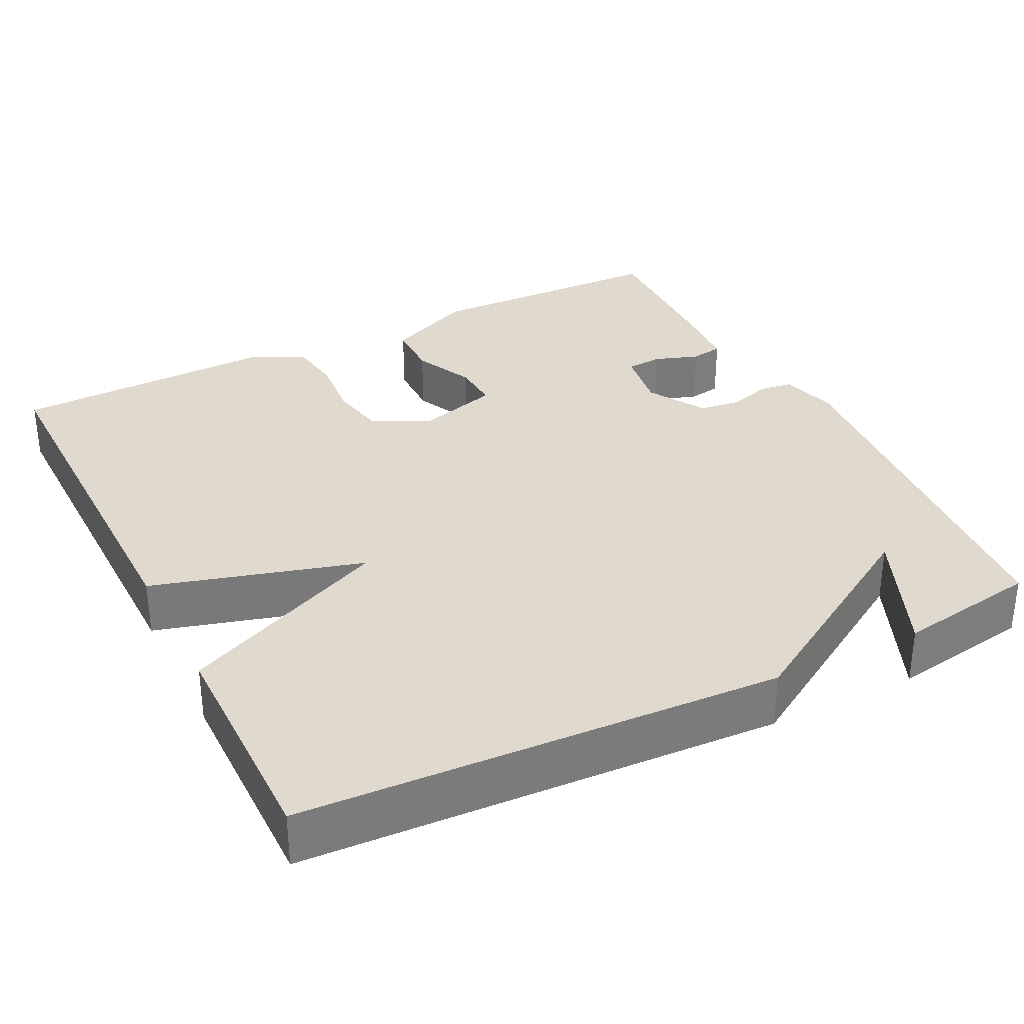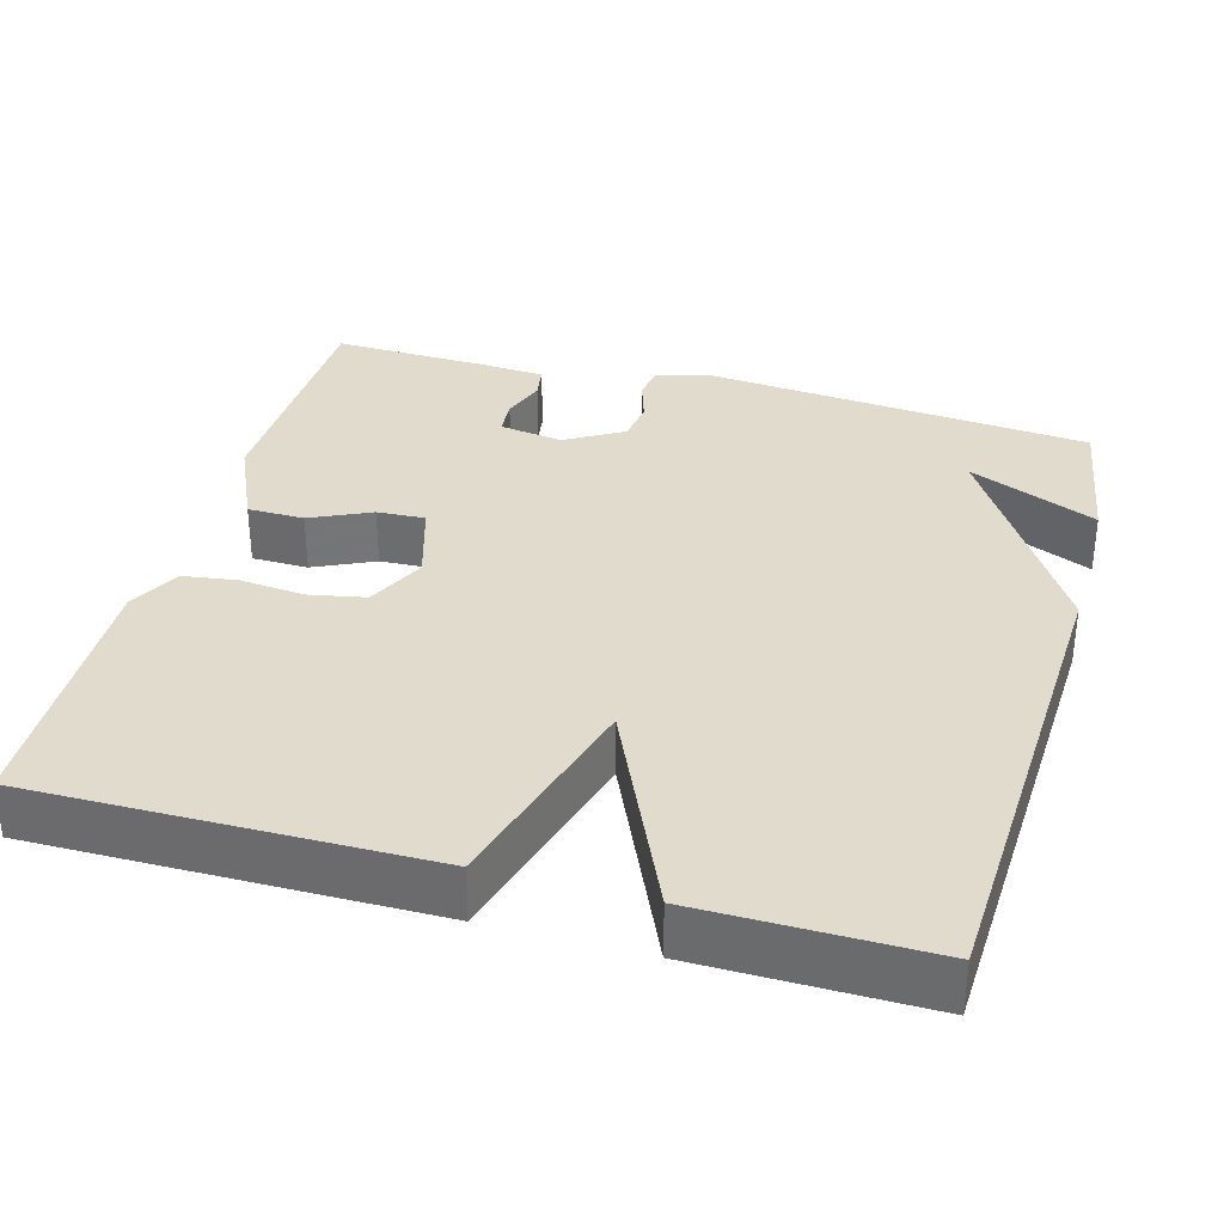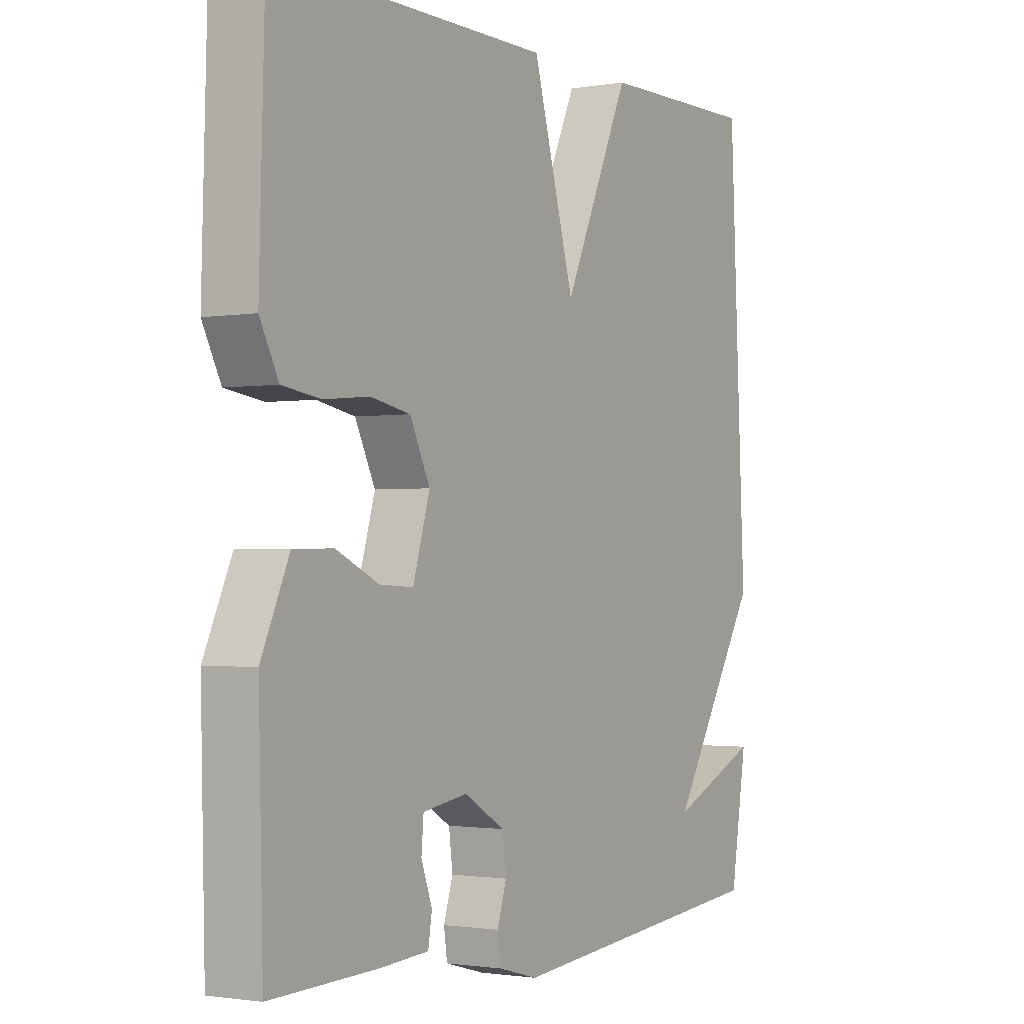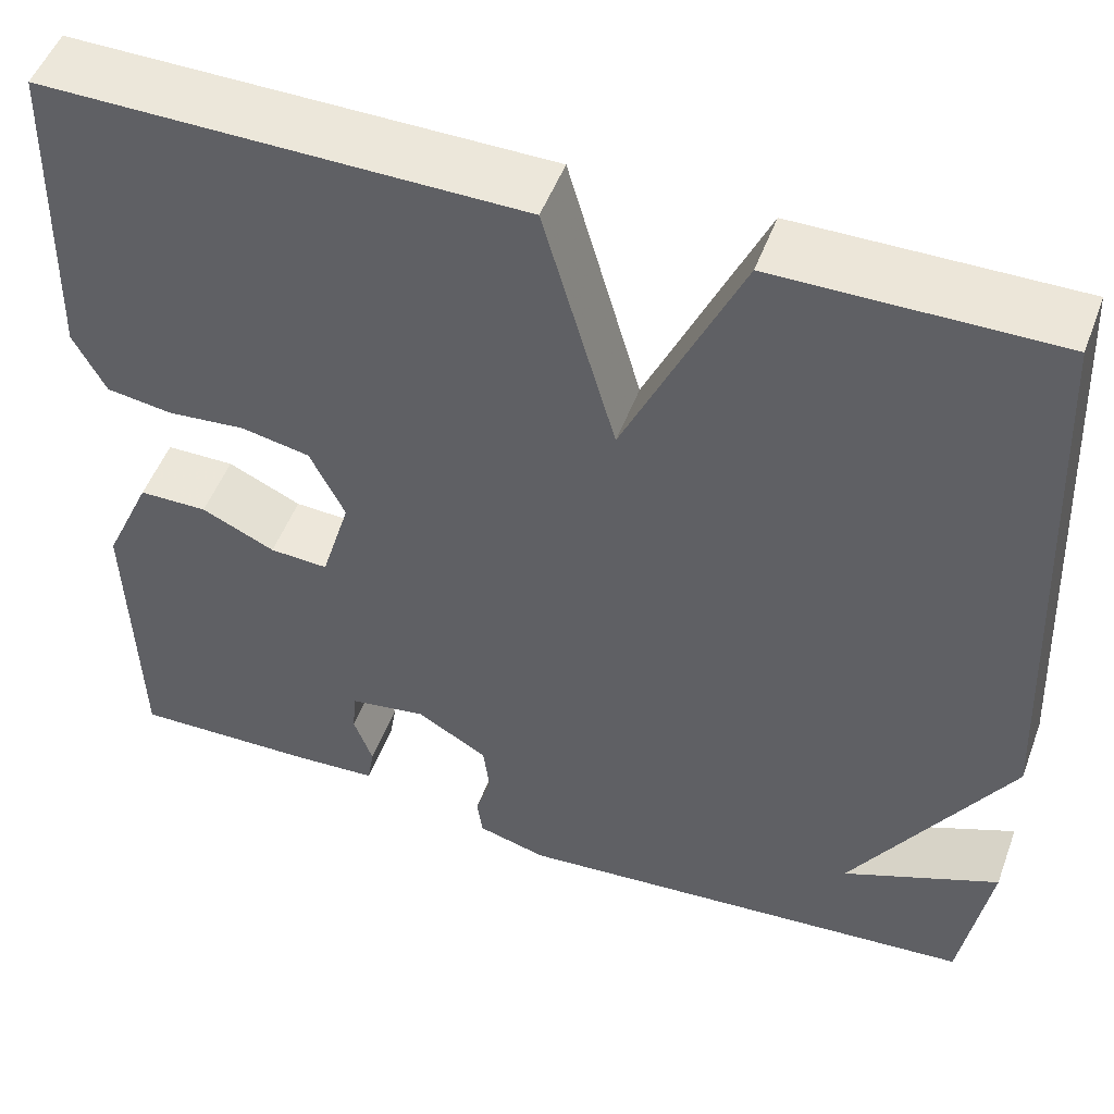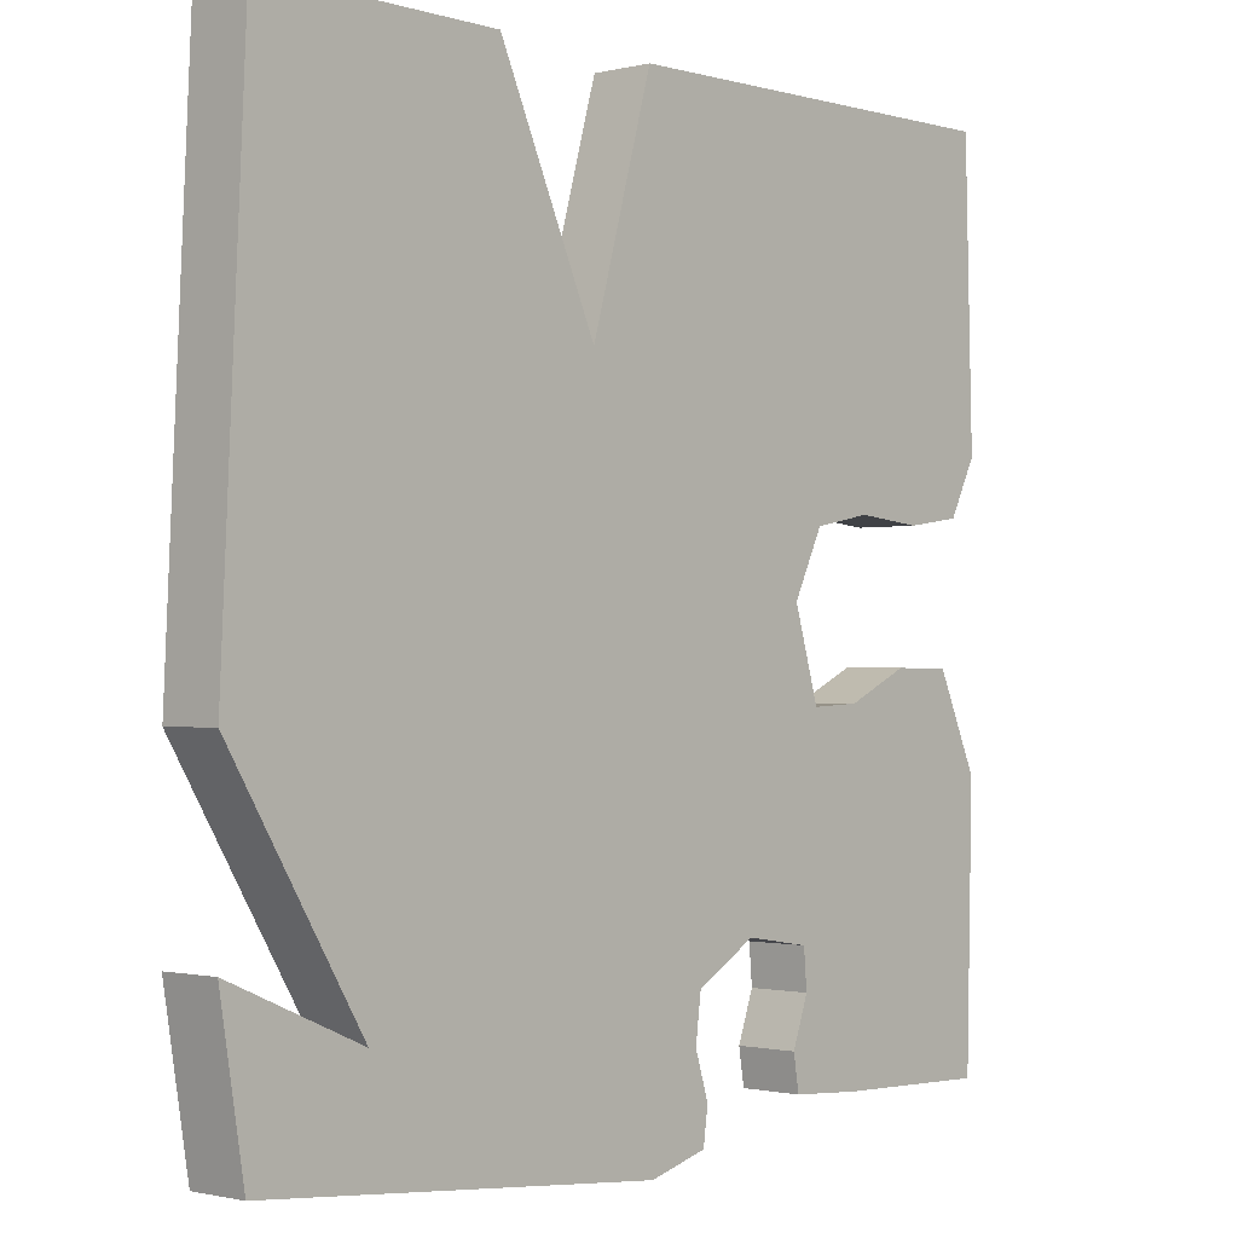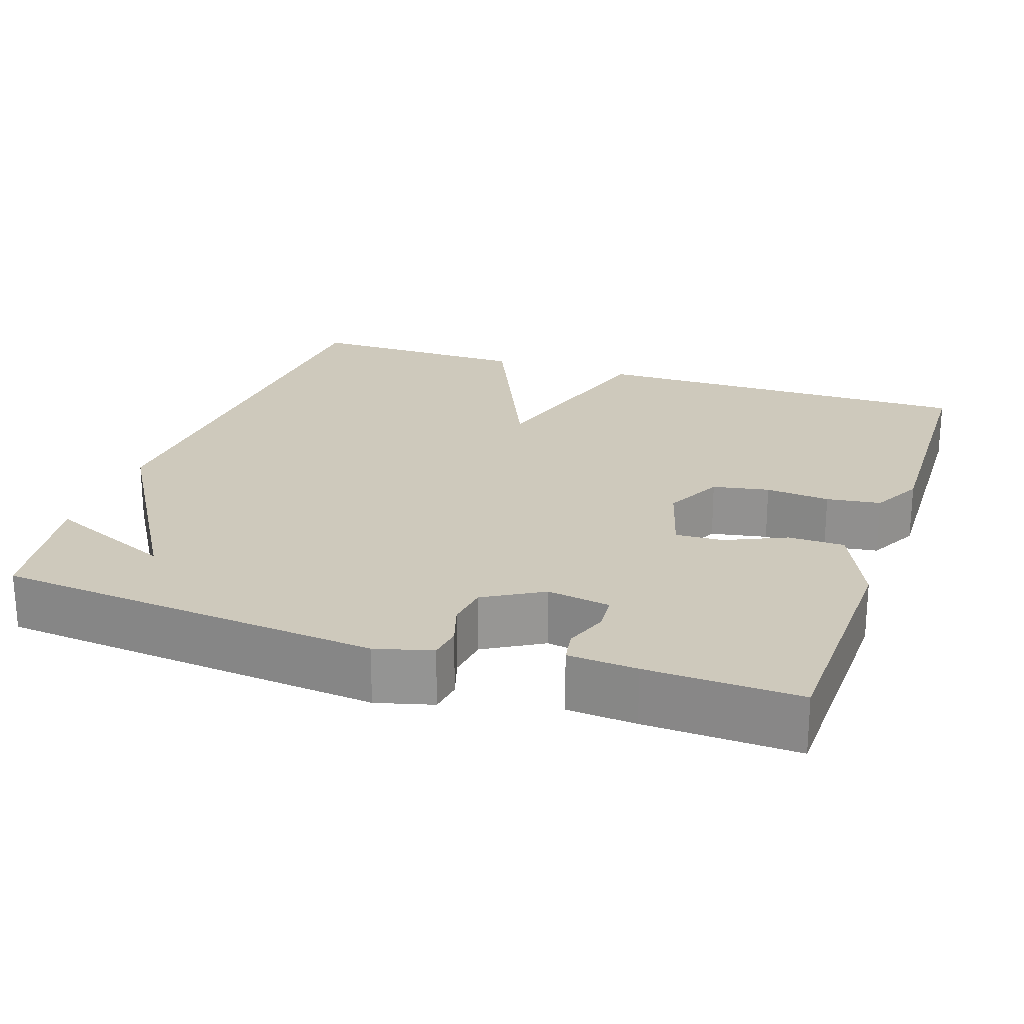
<metadata>
{"format":"obj","ext":"obj","renderer":"f3d","projection":"perspective","resolution":1024,"background":"white","views":[{"elev":32.6,"azim":63.3,"up":"+Y"},{"elev":33.8,"azim":15.5,"up":"+Y"},{"elev":-1.5,"azim":-58.5,"up":"+Z"},{"elev":50.8,"azim":20.2,"up":"+Z"},{"elev":-1.0,"azim":132.0,"up":"+Z"},{"elev":22.4,"azim":-161.0,"up":"+Y"}]}
</metadata>
<code>
v -0.5 0.07 0.5
v 0.006 0.07 0.497
v 0.083 0.07 0.226
v 0.206 0.07 0.497
v 0.5 0.07 0.5
v 0.53 0.07 -0.117
v 0.364 0.07 -0.389
v 0.53 0.07 -0.317
v 0.5 0.07 -0.5
v 0.002 0.07 -0.545
v -0.071 0.07 -0.525
v -0.077 0.07 -0.482
v -0.06 0.07 -0.428
v -0.067 0.07 -0.373
v -0.142 0.07 -0.329
v -0.224 0.07 -0.342
v -0.228 0.07 -0.389
v -0.208 0.07 -0.445
v -0.215 0.07 -0.488
v -0.304 0.07 -0.494
v -0.5 0.07 -0.5
v -0.508 0.07 -0.182
v -0.457 0.07 -0.069
v -0.384 0.07 -0.068
v -0.306 0.07 -0.104
v -0.244 0.07 -0.107
v -0.213 0.07 -0.003
v -0.25 0.07 0.073
v -0.323 0.07 0.087
v -0.406 0.07 0.079
v -0.476 0.07 0.089
v -0.51 0.07 0.155
v -0.5 0 0.5
v 0.006 0 0.497
v 0.083 0 0.226
v 0.206 0 0.497
v 0.5 0 0.5
v 0.53 0 -0.117
v 0.364 0 -0.389
v 0.53 0 -0.317
v 0.5 0 -0.5
v 0.002 0 -0.545
v -0.071 0 -0.525
v -0.077 0 -0.482
v -0.06 0 -0.428
v -0.067 0 -0.373
v -0.142 0 -0.329
v -0.224 0 -0.342
v -0.228 0 -0.389
v -0.208 0 -0.445
v -0.215 0 -0.488
v -0.304 0 -0.494
v -0.5 0 -0.5
v -0.508 0 -0.182
v -0.457 0 -0.069
v -0.384 0 -0.068
v -0.306 0 -0.104
v -0.244 0 -0.107
v -0.213 0 -0.003
v -0.25 0 0.073
v -0.323 0 0.087
v -0.406 0 0.079
v -0.476 0 0.089
v -0.51 0 0.155
f 1 2 3
f 32 1 3
f 31 32 3
f 30 31 3
f 29 30 3
f 28 29 3
f 27 28 3
f 26 27 3
f 23 24 25
f 22 23 25
f 21 22 25
f 20 21 25
f 19 20 25
f 17 18 19
f 17 19 25
f 16 17 25 26
f 11 12 13
f 10 11 13
f 9 10 13
f 9 13 14
f 7 8 9
f 7 9 14 15
f 6 7 15
f 5 6 15
f 4 5 15
f 3 4 15
f 3 15 16 26
f 35 34 33
f 35 33 64
f 35 64 63
f 35 63 62
f 35 62 61
f 35 61 60
f 35 60 59
f 35 59 58
f 57 56 55
f 57 55 54
f 57 54 53
f 57 53 52
f 57 52 51
f 51 50 49
f 57 51 49
f 58 57 49 48
f 45 44 43
f 45 43 42
f 45 42 41
f 46 45 41
f 41 40 39
f 47 46 41 39
f 47 39 38
f 47 38 37
f 47 37 36
f 47 36 35
f 58 48 47 35
f 1 33 34 2
f 2 34 35 3
f 3 35 36 4
f 4 36 37 5
f 5 37 38 6
f 6 38 39 7
f 7 39 40 8
f 8 40 41 9
f 9 41 42 10
f 10 42 43 11
f 11 43 44 12
f 12 44 45 13
f 13 45 46 14
f 14 46 47 15
f 15 47 48 16
f 16 48 49 17
f 17 49 50 18
f 18 50 51 19
f 19 51 52 20
f 20 52 53 21
f 21 53 54 22
f 22 54 55 23
f 23 55 56 24
f 24 56 57 25
f 25 57 58 26
f 26 58 59 27
f 27 59 60 28
f 28 60 61 29
f 29 61 62 30
f 30 62 63 31
f 31 63 64 32
f 32 64 33 1

</code>
